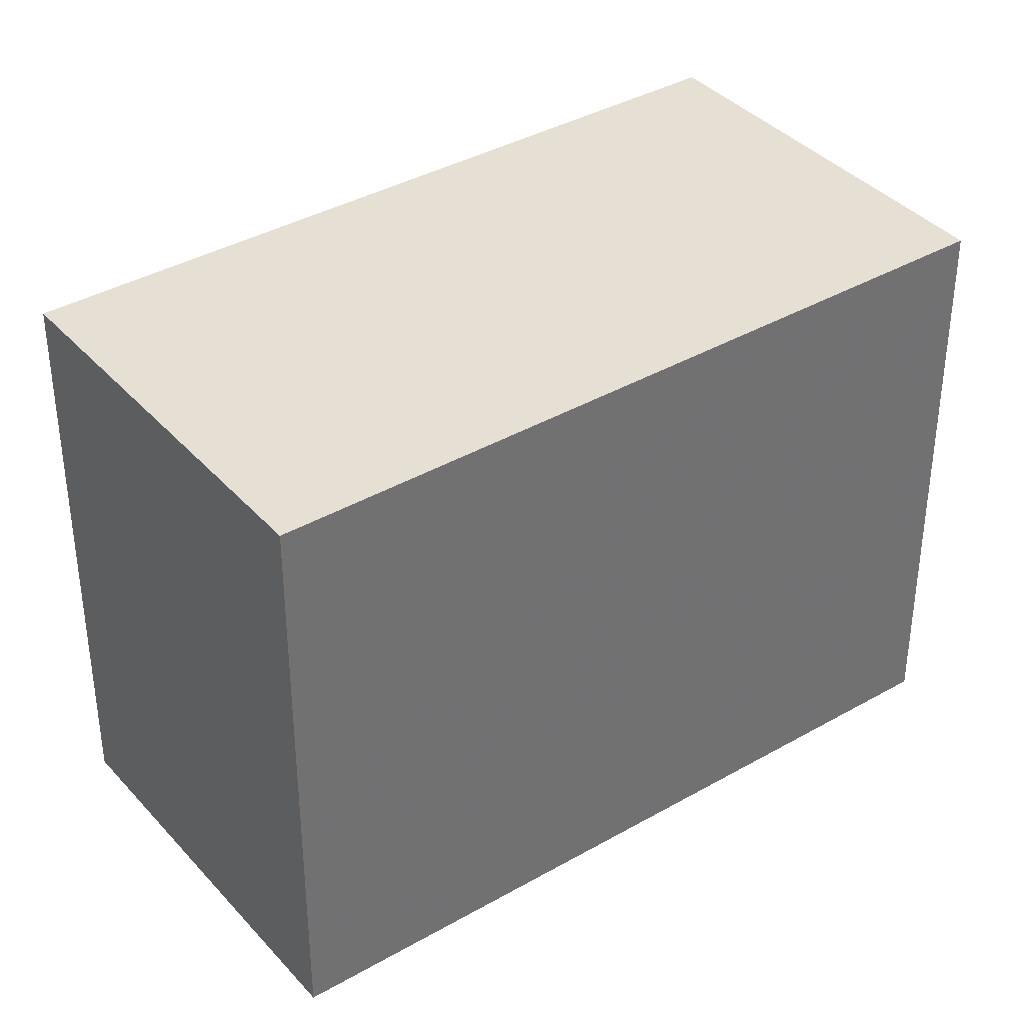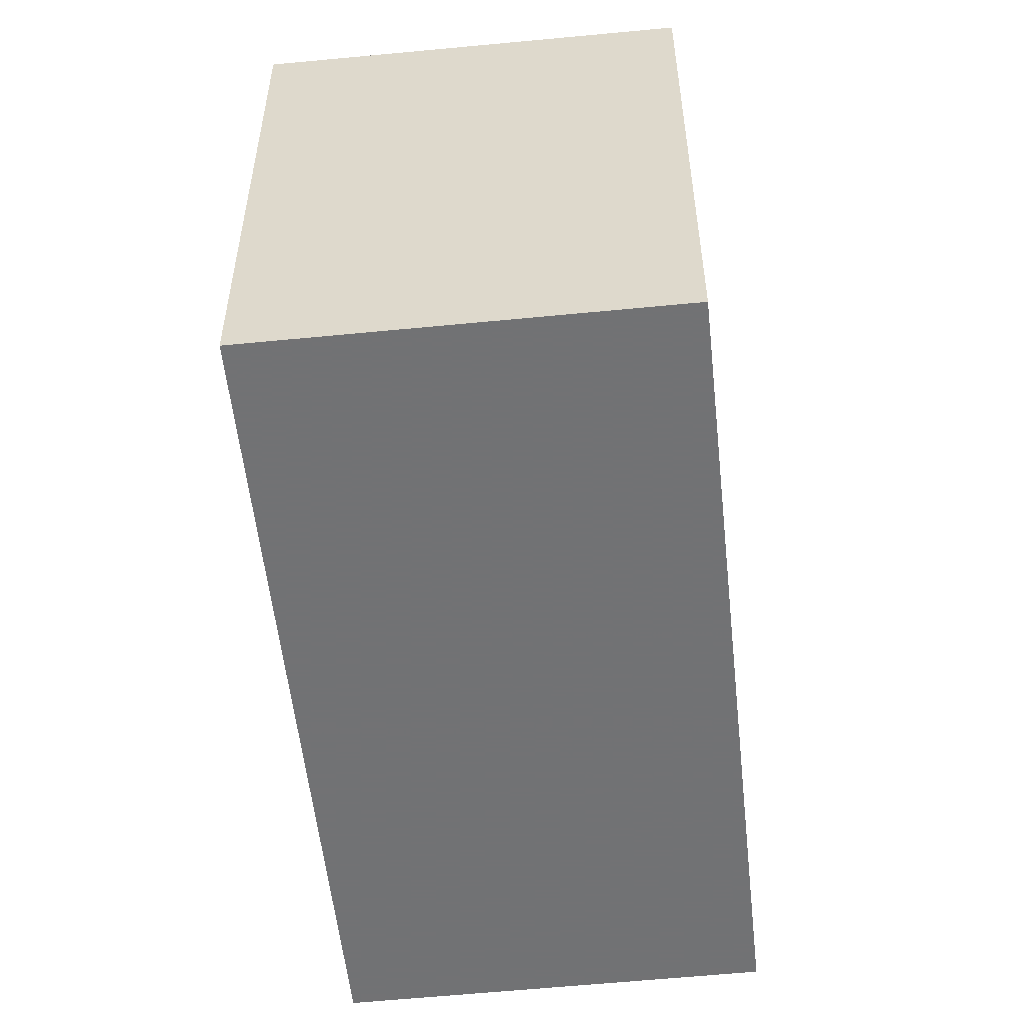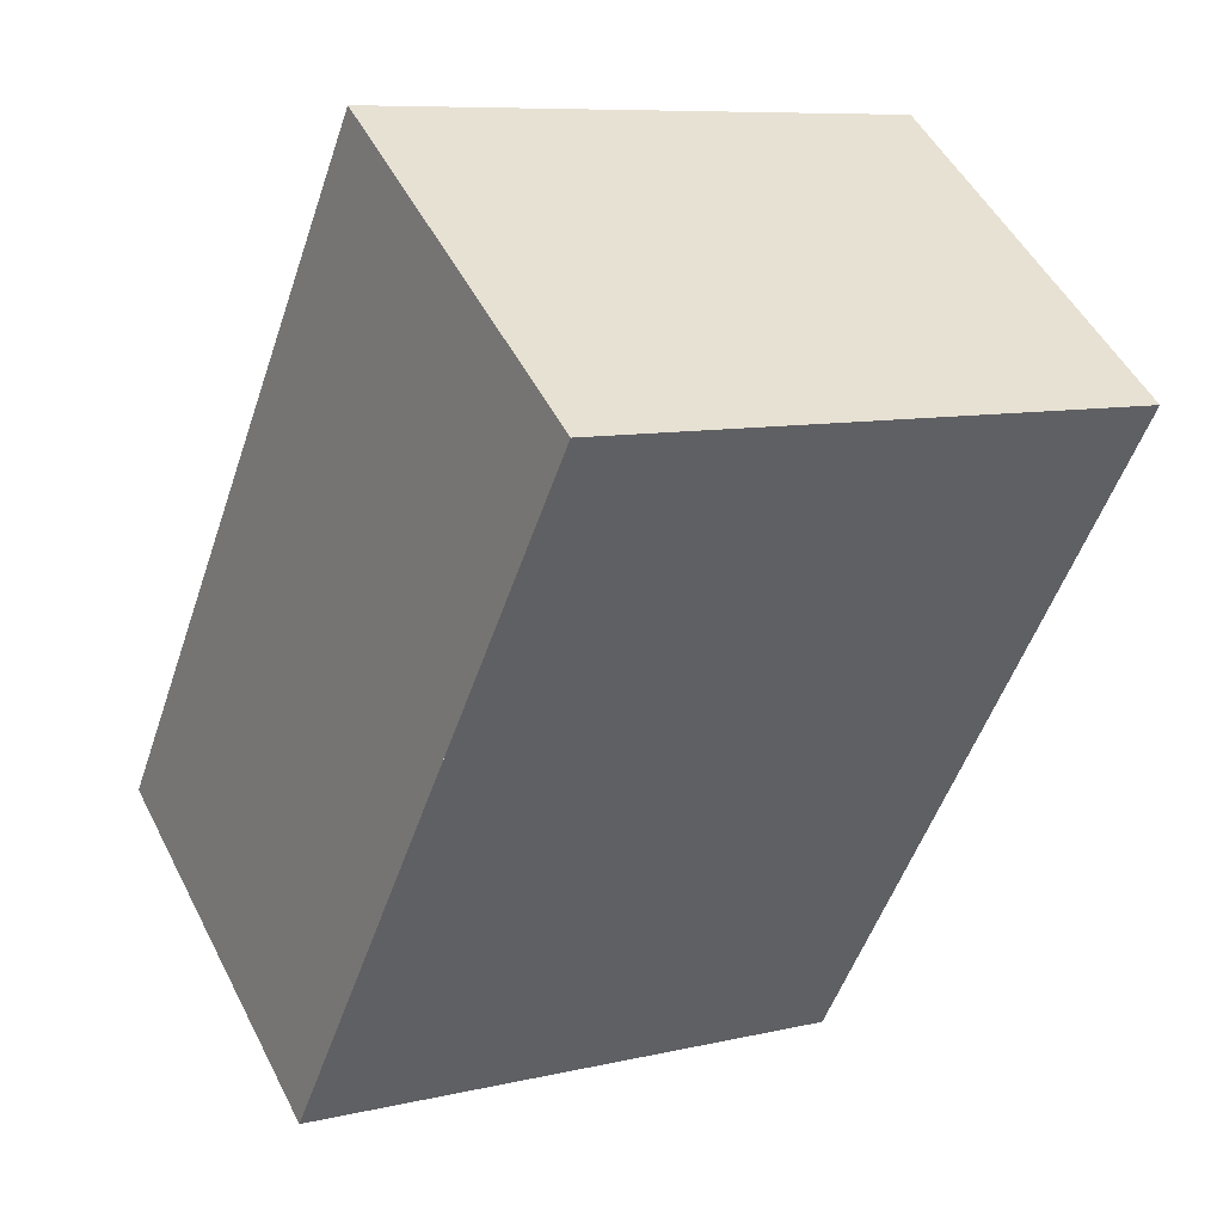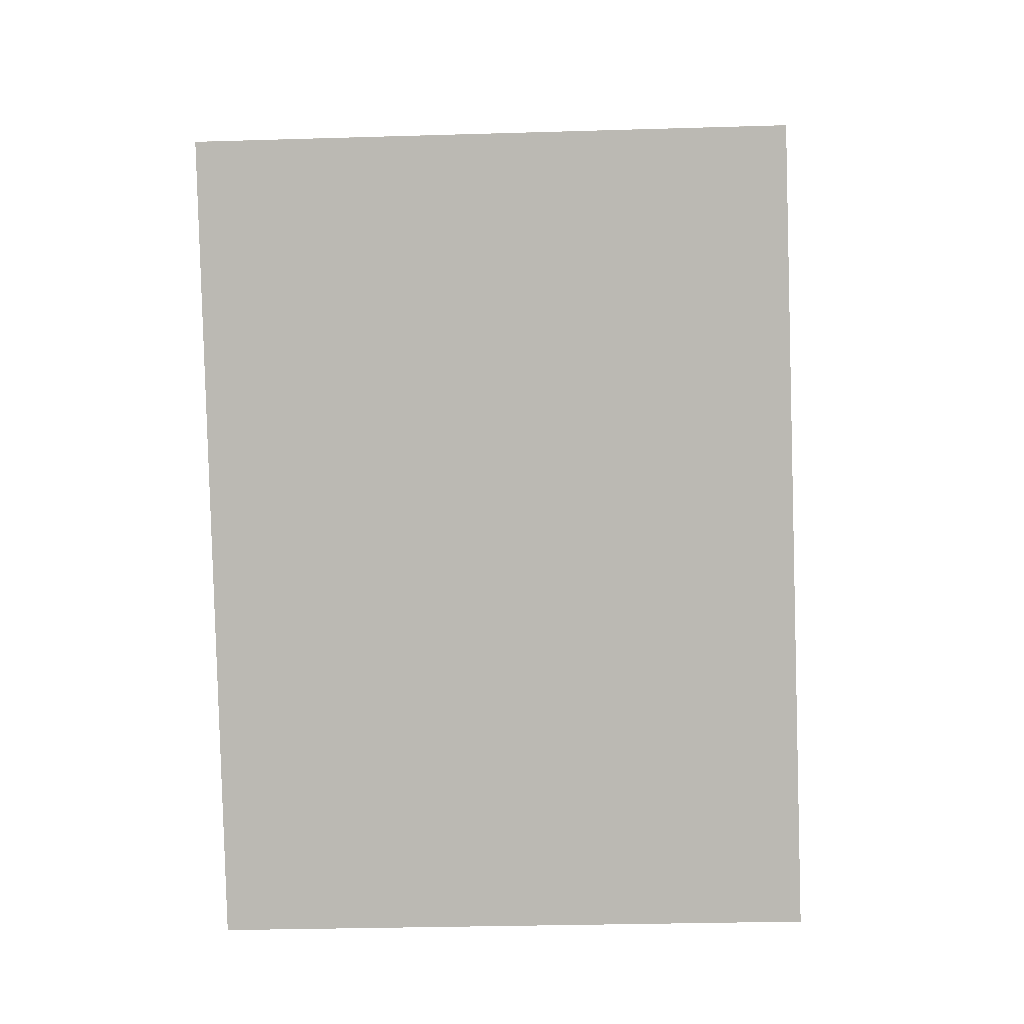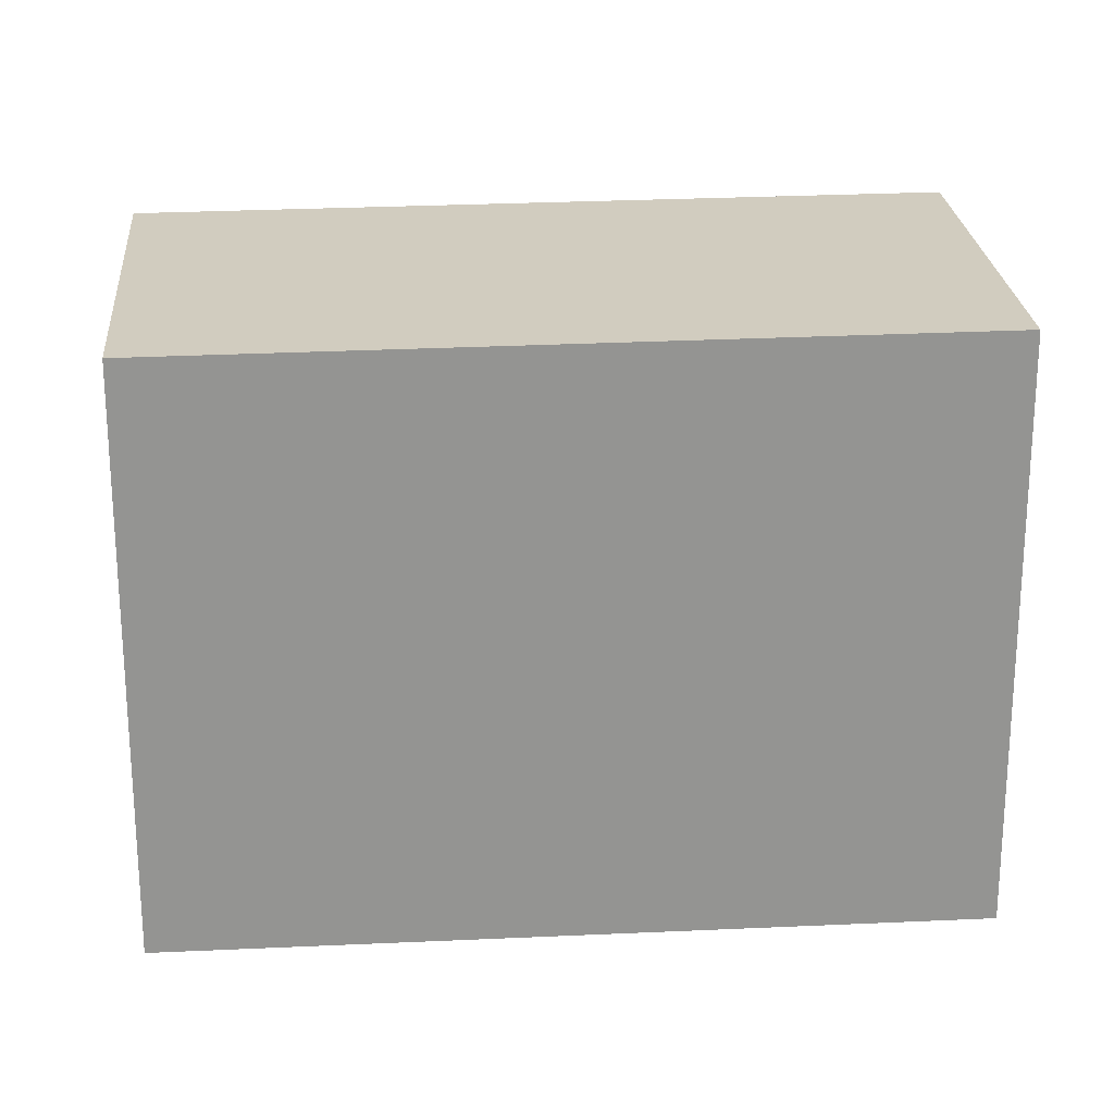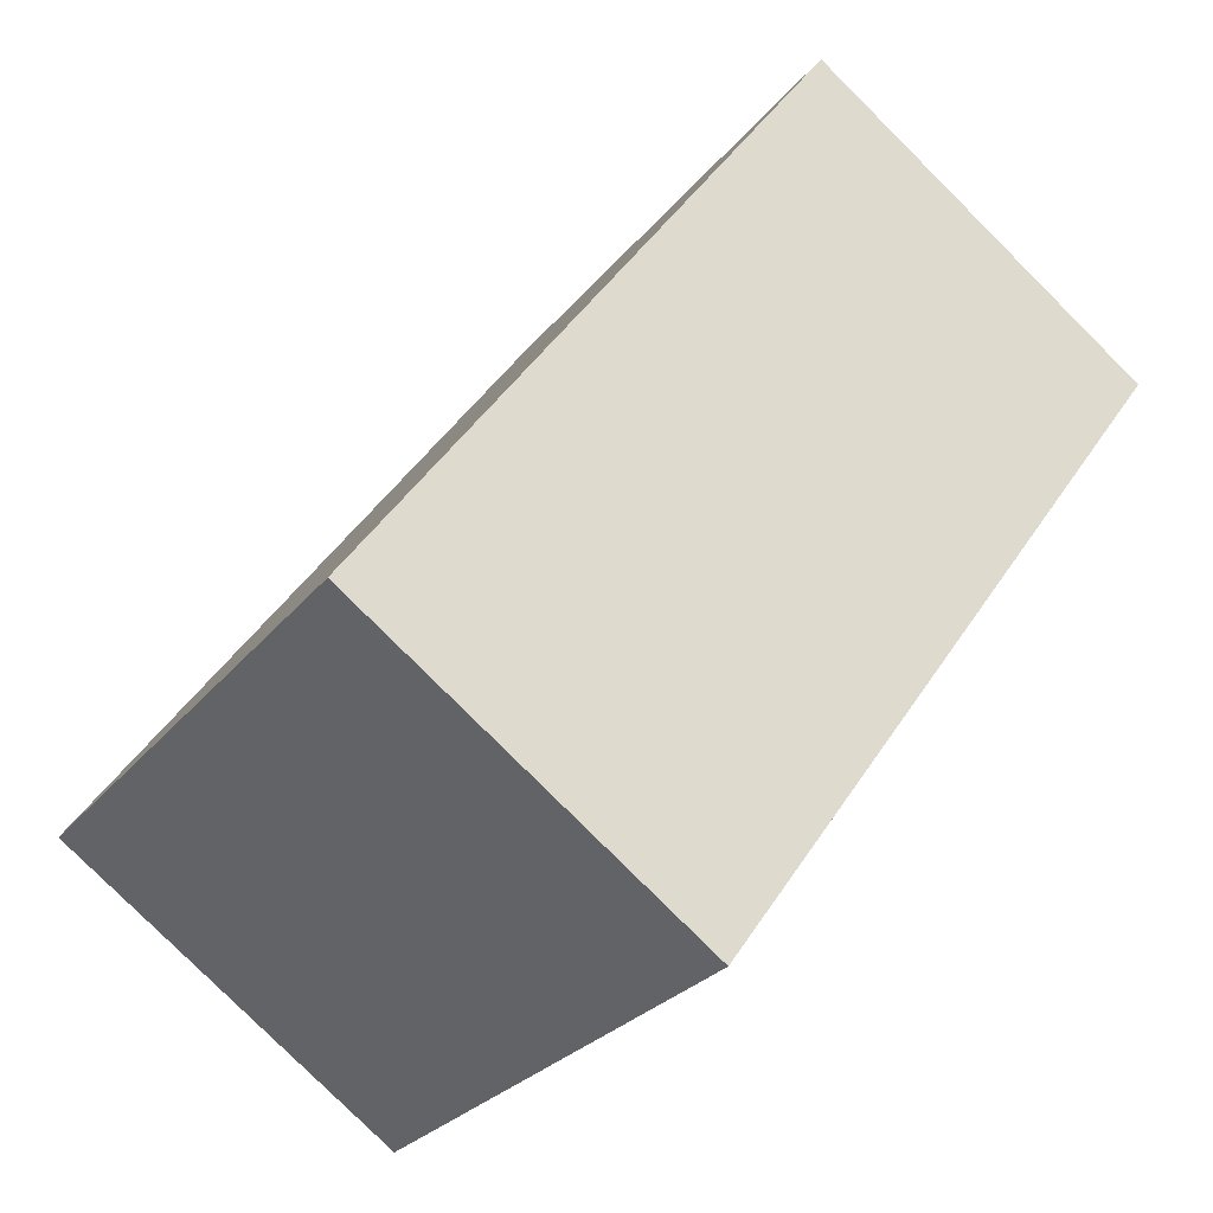
<metadata>
{"format":"obj","ext":"obj","renderer":"f3d","projection":"perspective","resolution":1024,"background":"white","views":[{"elev":37.5,"azim":-90.8,"up":"+Z"},{"elev":-55.6,"azim":-138.4,"up":"+Z"},{"elev":8.5,"azim":-122.7,"up":"+Y"},{"elev":-28.8,"azim":-87.4,"up":"+Y"},{"elev":23.4,"azim":-59.0,"up":"+Z"},{"elev":-26.7,"azim":150.6,"up":"+Y"}]}
</metadata>
<code>
v -1942 -1512 8.026
v -1937 -1508 8.078
v -1931 -1517 8.138
v -1936 -1521 8.085
v -1942 -1512 8.026
v -1937 -1508 8.078
v -1937 -1508 8.078
v -1937 -1508 8.078
v -1931 -1517 8.138
v -1937 -1508 8.078
v -1942 -1512 8.026
v -1942 -1512 0
v -1937 -1508 0
v -1937 -1508 8.078
v -1937 -1508 8.078
v -1937 -1508 0
v -1937 -1508 1.776e-15
v -1931 -1517 8.138
v -1931 -1517 8.138
v -1931 -1517 0
v -1931 -1517 0
v -1942 -1512 8.026
v -1936 -1521 8.085
v -1936 -1521 0
v -1942 -1512 0
v -1942 -1512 8.026
v -1942 -1512 8.026
v -1942 -1512 0
v -1942 -1512 0
v -1931 -1517 8.138
v -1937 -1508 8.078
v -1937 -1508 1.776e-15
v -1931 -1517 0
v -1937 -1508 8.078
v -1937 -1508 8.078
v -1937 -1508 0
v -1937 -1508 0
v -1936 -1521 8.085
v -1931 -1517 8.138
v -1931 -1517 0
v -1936 -1521 0
v -1942 -1512 0
v -1937 -1508 0
v -1931 -1517 0
v -1936 -1521 0
f 9 4 5 8
f 8 5 1 7
f 7 2 6 8
f 8 6 3 9
f 11 12 13 10
f 15 16 17 14
f 19 20 21 18
f 23 24 25 22
f 27 28 29 26
f 31 32 33 30
f 35 36 37 34
f 39 40 41 38
f 43 44 45 42

</code>
